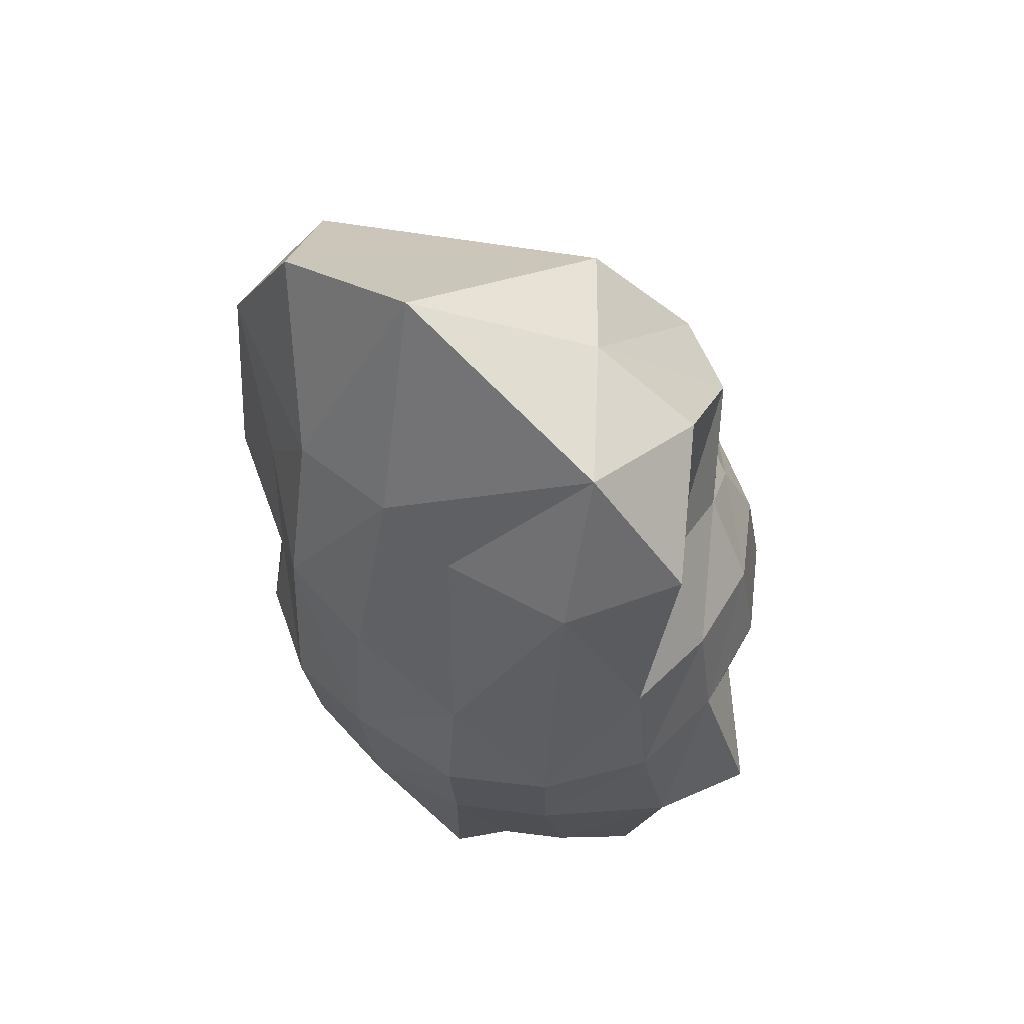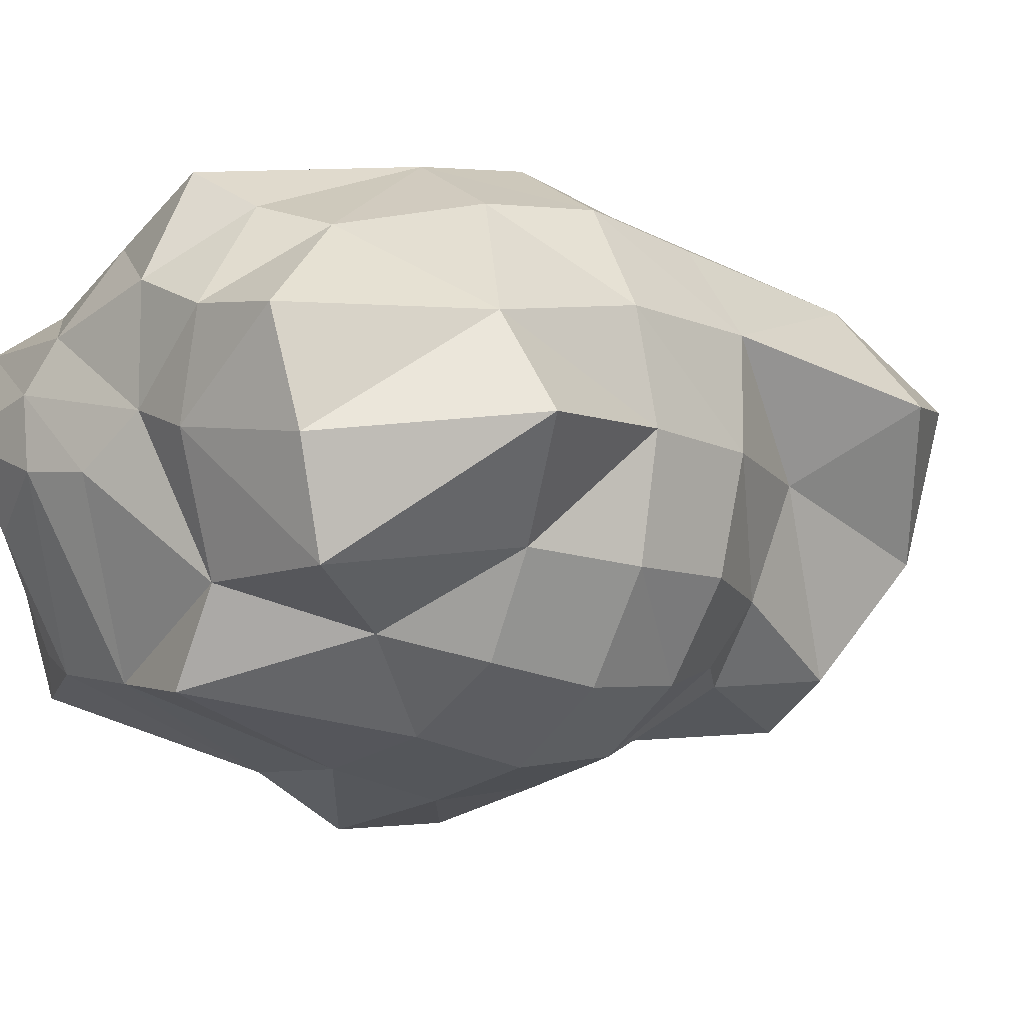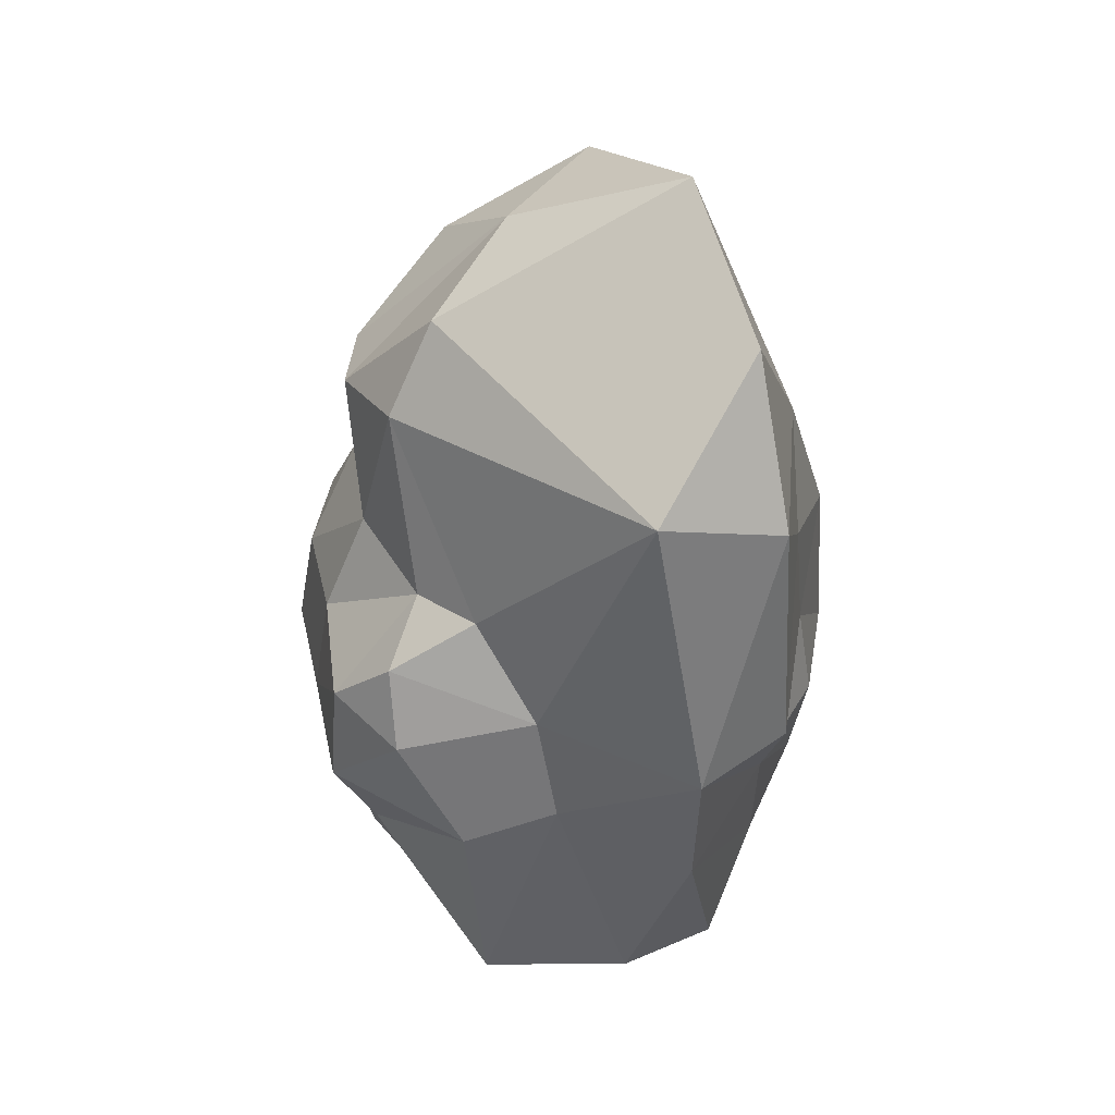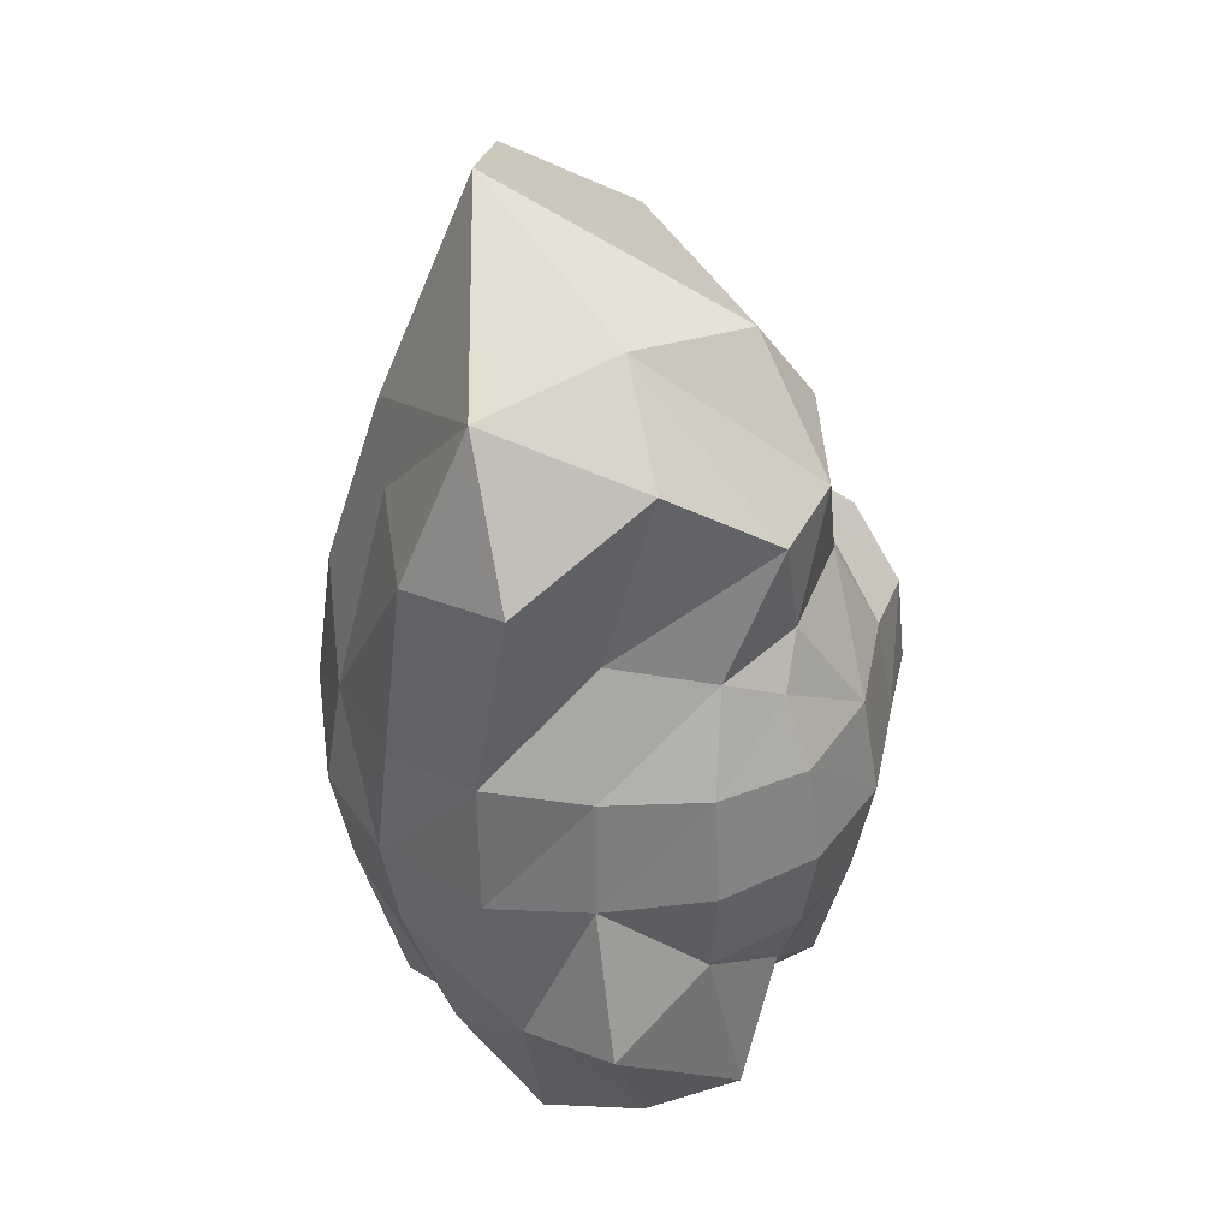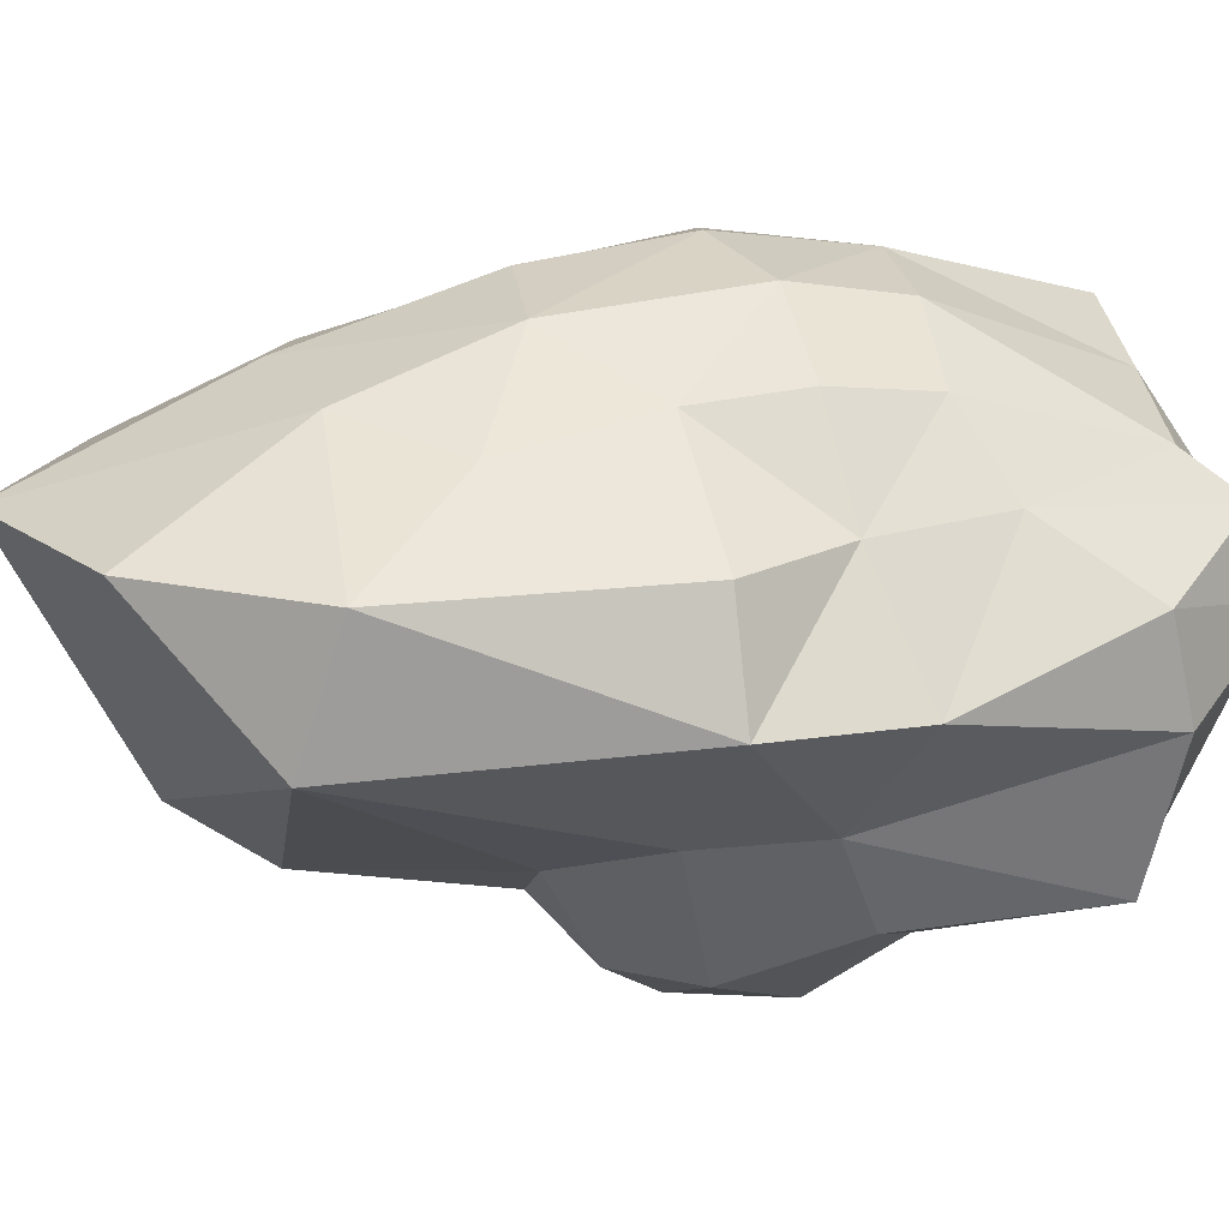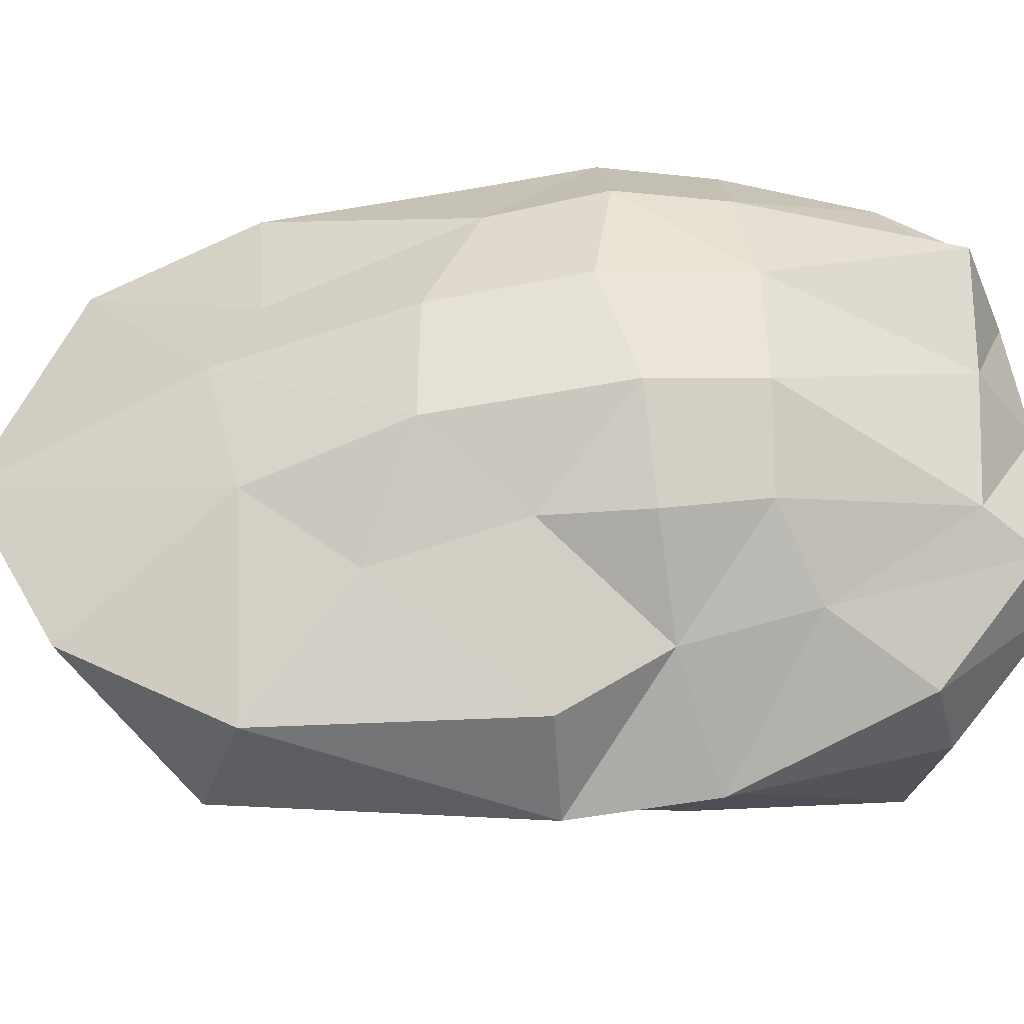
<metadata>
{"format":"obj","ext":"obj","renderer":"f3d","projection":"perspective","resolution":1024,"background":"white","views":[{"elev":56.3,"azim":39.0,"up":"+Y"},{"elev":-11.6,"azim":49.4,"up":"+Z"},{"elev":43.9,"azim":-112.3,"up":"+Y"},{"elev":40.6,"azim":91.6,"up":"+Y"},{"elev":16.6,"azim":-103.9,"up":"+Z"},{"elev":49.8,"azim":-95.6,"up":"+Z"}]}
</metadata>
<code>
v 3.813 8.126 -4.064
v 2.118 12.02 -0.5374
v 4.704 10.17 -1.266
v 1.896 8.402 -5.037
v -0.09082 11.22 -3.351
v 4.459 11.78 2.641
v -1.204 14.43 2.842
v 3.164 5.393 -4.388
v 4.75 5.017 -2.714
v 4.187 4.263 -4.177
v 0.1594 5.268 -5.33
v -0.6128 9.071 -4.721
v -2.466 4.788 -4.84
v -4.028 4.836 -3.891
v -7.454 9.797 -0.6882
v -5.512 12.57 2.641
v -7.842 8.857 2.478
v -3.425 8.506 4.786
v -0.3036 9.039 5.092
v 1.583 7.848 4.852
v 4.91 7.745 4.265
v 6.756 8.455 1.833
v 5.161 5.832 -0.08789
v 2.792 0.07164 6.531
v 0.002434 -2.763 6.531
v 2.644 -2.614 6.089
v 2.673 2.894 6.089
v -0.1081 0.7831 7.012
v -2.789 0.08865 6.531
v -2.639 -2.627 6.089
v -2.97 4.748 6.089
v 4.577 -6.388 3.578
v 2.938 -7.056 4.207
v 5.103 0.08672 5.092
v 4.829 -2.666 4.727
v 4.994 2.958 4.786
v -0.2162 4.44 6.531
v -5.326 6.12 4.177
v -4.781 2.512 4.786
v -5.09 0.01758 5.092
v -4.784 -2.467 4.786
v -4.309 -7.06 3.428
v -1.2 -7.53 4.177
v 1.752 -7.808 5.061
v -6.32 -3.386 2.984
v -8.817 -1.092 0
v -7.477 -5.774 1.31
v -6.894 -0.21 2.783
v -9.066 2.366 0
v -7.281 -6.369 -1.074
v -6.578 -0.05543 -2.777
v -4.927 -8.366 2.435
v -8.292 2.462 2.641
v -5.869 2.681 -3.023
v -3.612 3.61 -6.057
v -4.542 1.745 -6.272
v -5.744 -1.066 -5.019
v -6.199 -5.893 -4.671
v -5.331 -6.535 -3.861
v -4.013 -8.508 -1.646
v -4.641 -9.301 0.4343
v -0.3742 -8.872 -0.9539
v -1.982 -9.338 0.8739
v -1.941 -9.226 -0.7276
v 2.284 -7.496 -3.409
v 1.094 -8.532 0.1171
v -1.273 -9.014 2.003
v 3.23 -8.617 1.846
v 1.379 -8.73 2.714
v -3.653 -7.084 -4.53
v -1.406 -7.08 -4.971
v 3.916 -4.699 -4.334
v 1.045 -7.455 -5.437
v 5.629 -7.352 -3.509
v 2.759 -8.65 -0.5349
v 5.55 -8.564 1.401
v 6.091 -2.624 -2.641
v 7.02 0.06055 0
v 8.233 -3.724 -0.4544
v 6.101 2.733 -2.641
v 6.535 0.03652 -2.783
v 6.978 -4.102 1.747
v 6.556 2.987 0
v 6.705 -0.2113 2.61
v 4.787 -2.465 -4.786
v 4.791 2.524 -4.786
v 5.095 0.02221 -5.092
v 6.367 3.194 2.641
v 5.974 -8.123 -1.125
v -2.69 -0.5596 -7.484
v 0.000876 -2.776 -6.531
v -2.612 -2.81 -6.384
v -2.446 2.118 -7.195
v 0.001411 0.01125 -7.012
v 2.642 -2.632 -6.089
v 2.645 2.671 -6.089
v 2.785 0.01523 -6.531
v 0.002667 2.804 -6.531
g Rock3
f 1 2 3
f 4 5 2
f 2 6 3
f 5 7 2
f 8 9 10
f 8 4 1
f 11 12 4
f 13 14 12
f 12 15 5
f 15 16 5
f 17 18 16
f 7 18 19
f 6 19 20
f 6 21 22
f 3 22 23
f 1 23 9
f 24 25 26
f 27 28 24
f 25 29 30
f 28 31 29
f 32 26 33
f 34 26 35
f 34 27 24
f 21 27 36
f 20 37 27
f 19 31 37
f 31 38 39
f 29 39 40
f 29 41 30
f 30 42 43
f 25 43 44
f 26 44 33
f 45 46 47
f 48 49 46
f 46 50 47
f 49 51 46
f 42 45 52
f 41 48 45
f 39 48 40
f 38 53 39
f 17 49 53
f 15 54 49
f 54 55 56
f 54 57 51
f 51 58 50
f 50 59 60
f 61 50 60
f 52 47 61
f 62 63 64
f 65 66 62
f 66 67 63
f 66 68 69
f 70 60 59
f 71 64 70
f 71 65 62
f 72 65 73
f 74 75 65
f 75 76 68
f 68 32 33
f 69 33 44
f 69 43 67
f 67 42 52
f 63 52 61
f 64 61 60
f 77 78 79
f 80 78 81
f 78 82 79
f 83 84 78
f 72 77 74
f 85 81 77
f 86 81 87
f 10 80 86
f 9 83 80
f 23 88 83
f 88 21 36
f 88 34 84
f 84 35 82
f 82 32 76
f 89 82 76
f 74 79 89
f 90 91 92
f 93 94 90
f 94 95 91
f 94 96 97
f 58 70 59
f 57 92 58
f 56 90 57
f 55 93 56
f 13 98 93
f 11 96 98
f 96 10 86
f 97 86 87
f 97 85 95
f 95 72 73
f 91 73 71
f 92 71 70
f 1 4 2
f 4 12 5
f 2 7 6
f 5 16 7
f 8 1 9
f 8 11 4
f 11 13 12
f 13 55 14
f 12 14 15
f 15 17 16
f 17 38 18
f 7 16 18
f 6 7 19
f 6 20 21
f 3 6 22
f 1 3 23
f 24 28 25
f 27 37 28
f 25 28 29
f 28 37 31
f 32 35 26
f 34 24 26
f 34 36 27
f 21 20 27
f 20 19 37
f 19 18 31
f 31 18 38
f 29 31 39
f 29 40 41
f 30 41 42
f 25 30 43
f 26 25 44
f 45 48 46
f 48 53 49
f 46 51 50
f 49 54 51
f 42 41 45
f 41 40 48
f 39 53 48
f 38 17 53
f 17 15 49
f 15 14 54
f 54 14 55
f 54 56 57
f 51 57 58
f 50 58 59
f 61 47 50
f 52 45 47
f 62 66 63
f 65 75 66
f 66 69 67
f 66 75 68
f 70 64 60
f 71 62 64
f 71 73 65
f 72 74 65
f 74 89 75
f 75 89 76
f 68 76 32
f 69 68 33
f 69 44 43
f 67 43 42
f 63 67 52
f 64 63 61
f 77 81 78
f 80 83 78
f 78 84 82
f 83 88 84
f 72 85 77
f 85 87 81
f 86 80 81
f 10 9 80
f 9 23 83
f 23 22 88
f 88 22 21
f 88 36 34
f 84 34 35
f 82 35 32
f 89 79 82
f 74 77 79
f 90 94 91
f 93 98 94
f 94 97 95
f 94 98 96
f 58 92 70
f 57 90 92
f 56 93 90
f 55 13 93
f 13 11 98
f 11 8 96
f 96 8 10
f 97 96 86
f 97 87 85
f 95 85 72
f 91 95 73
f 92 91 71

</code>
